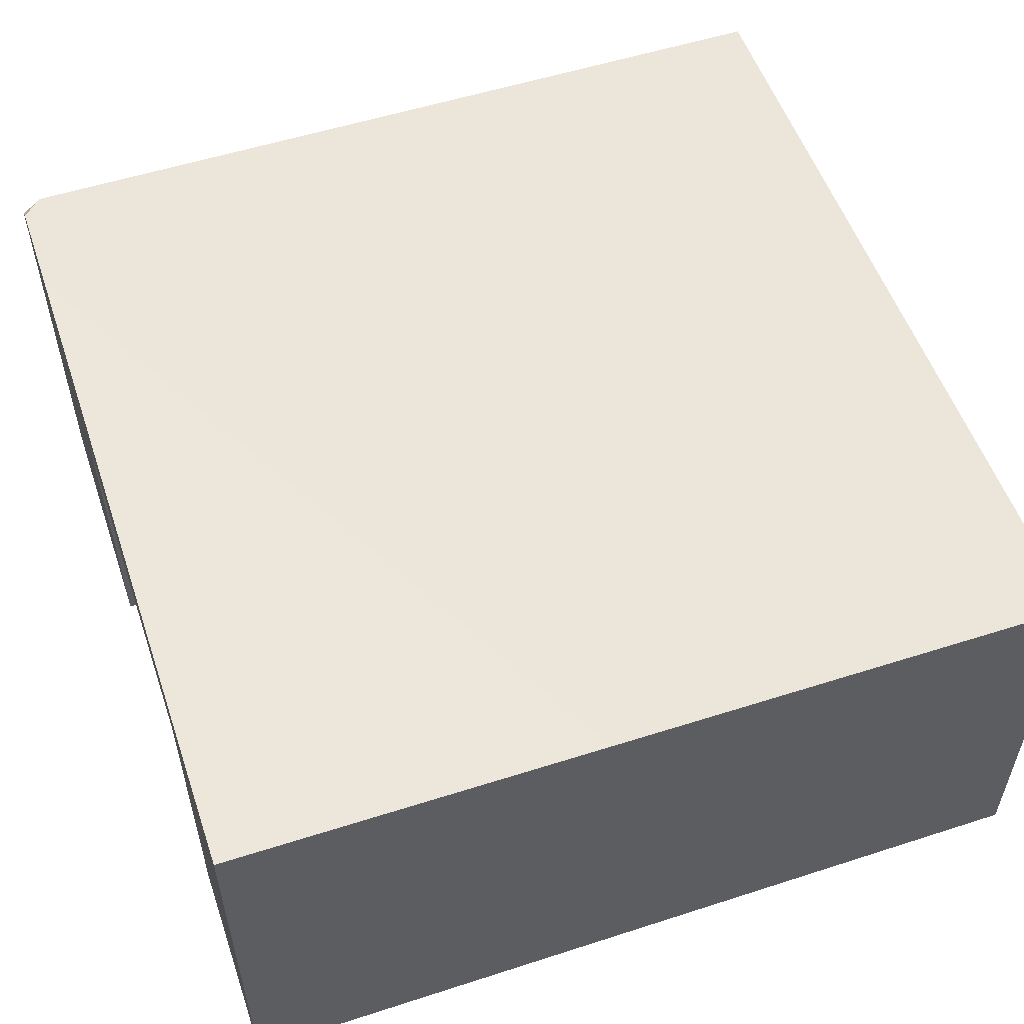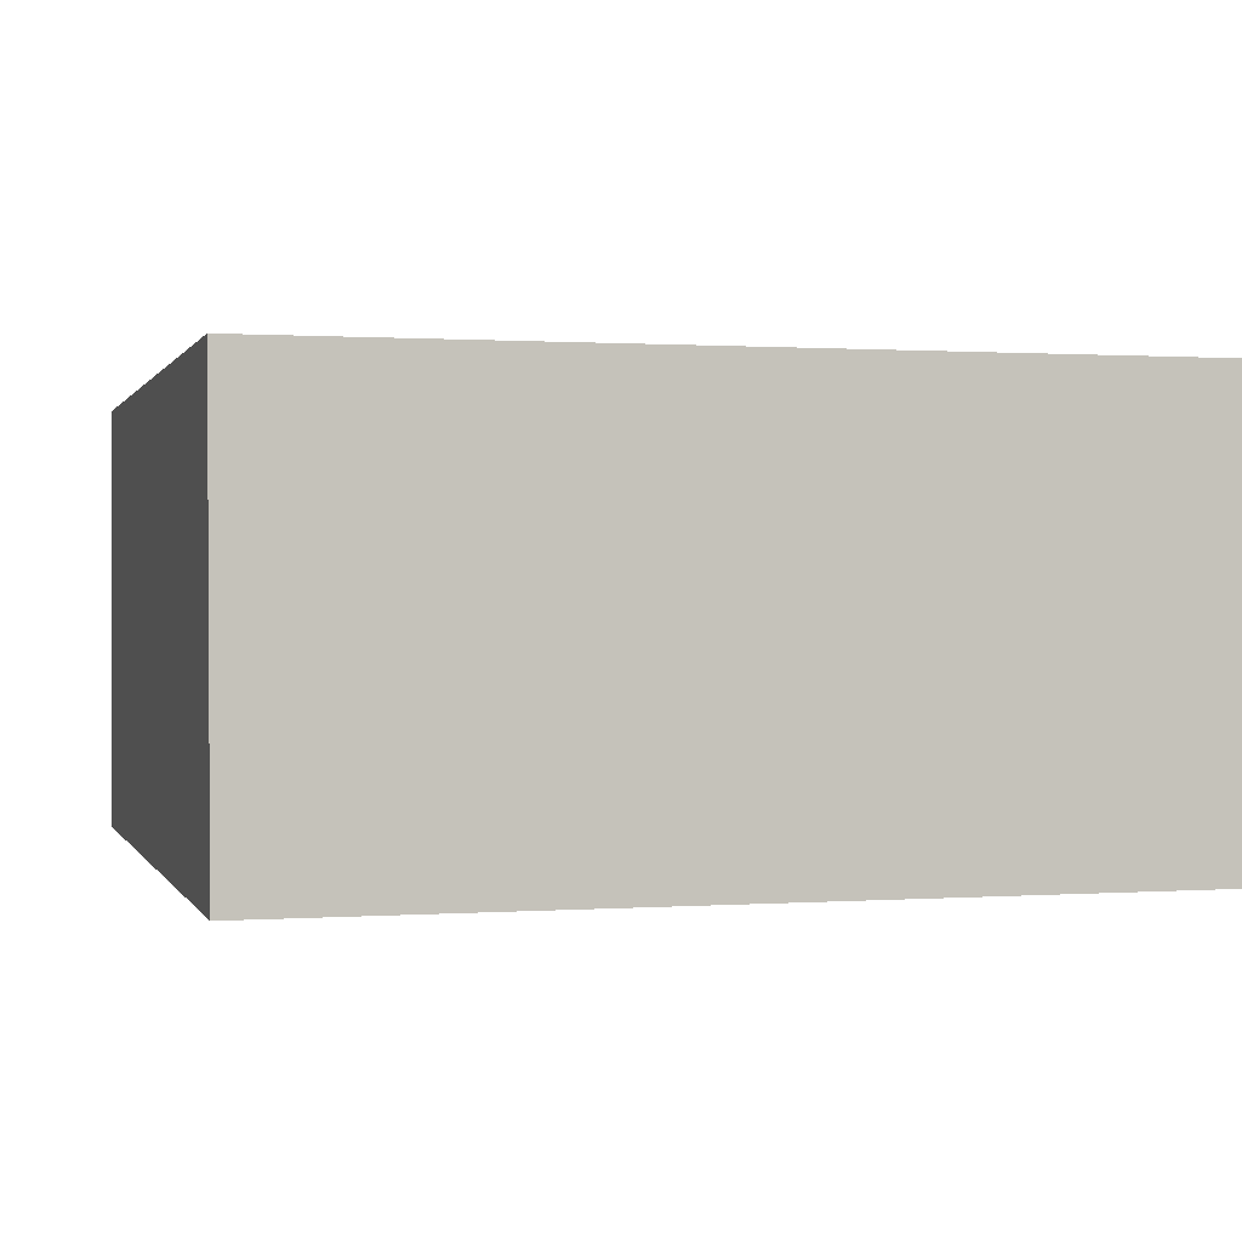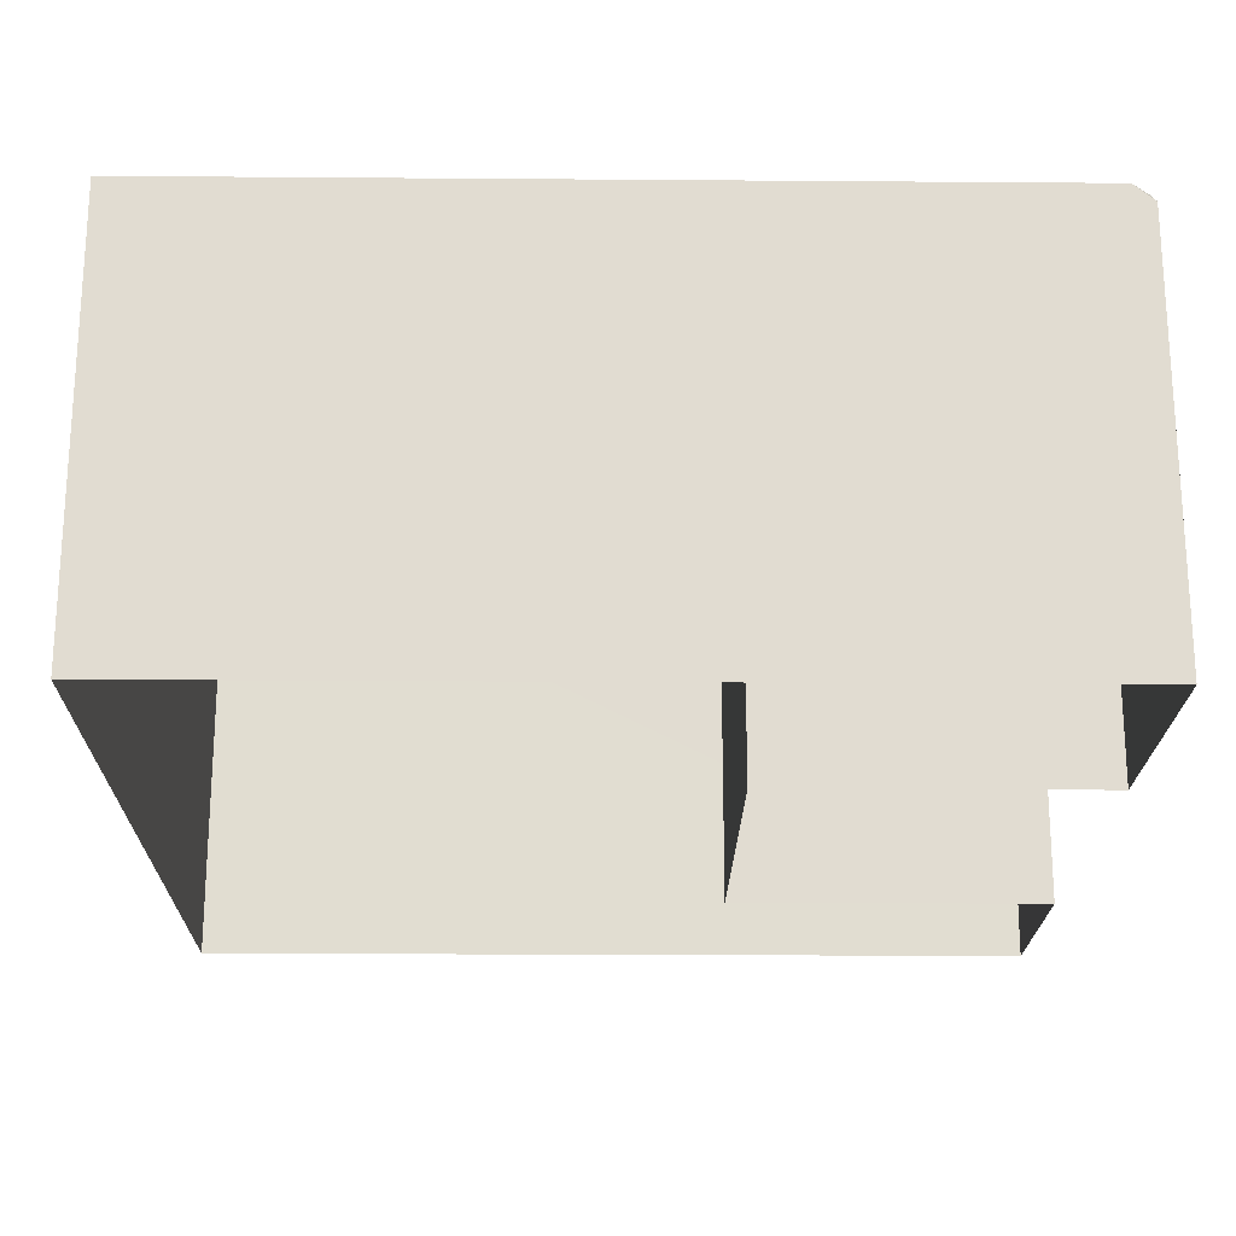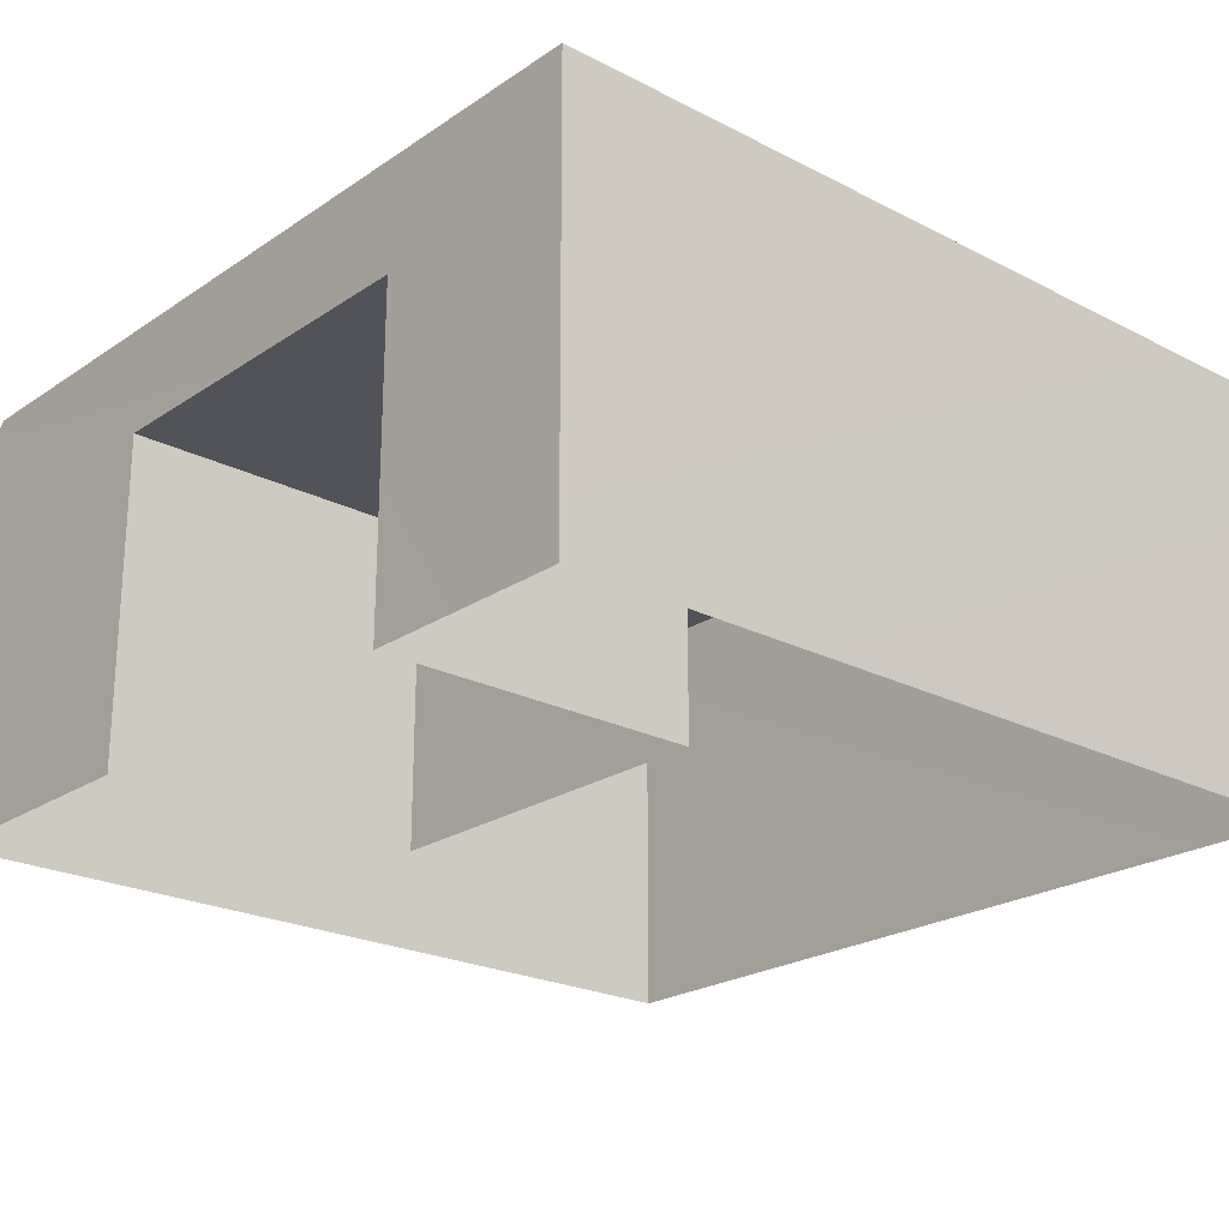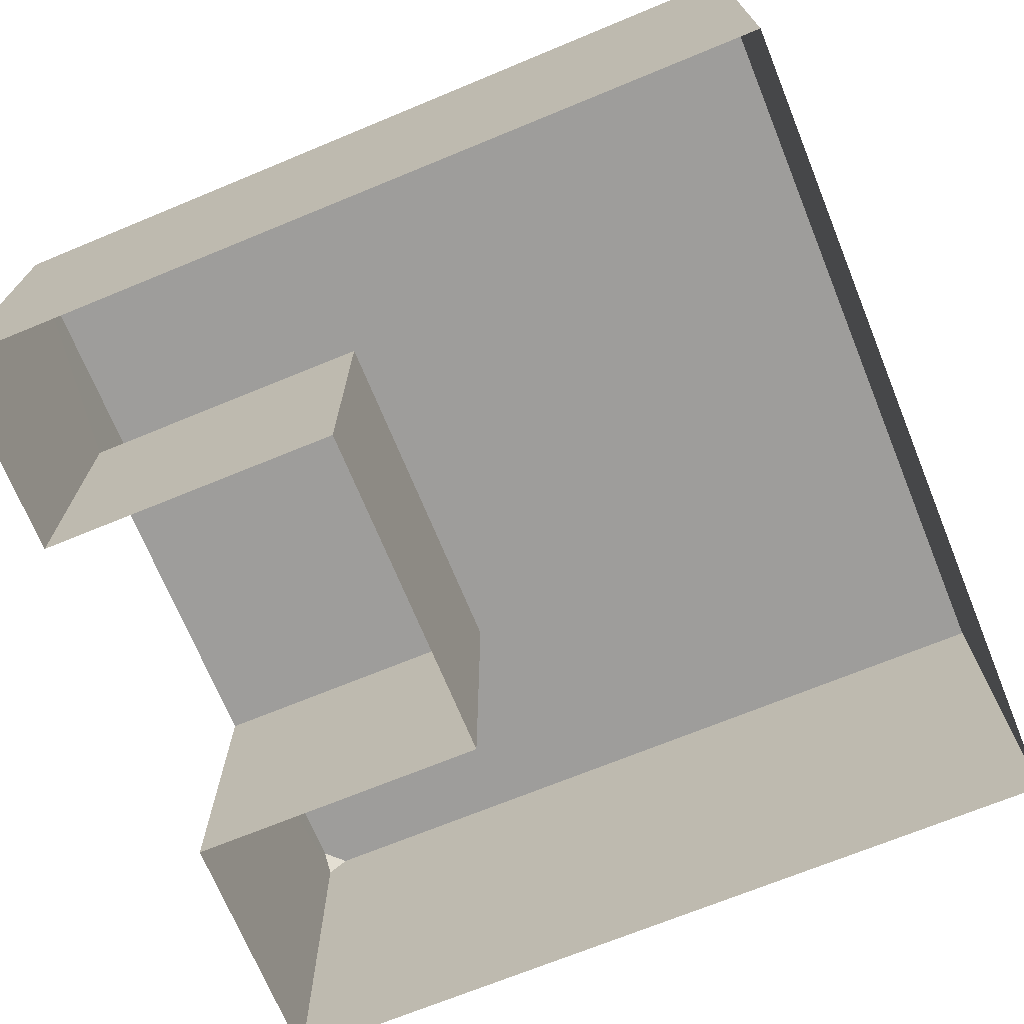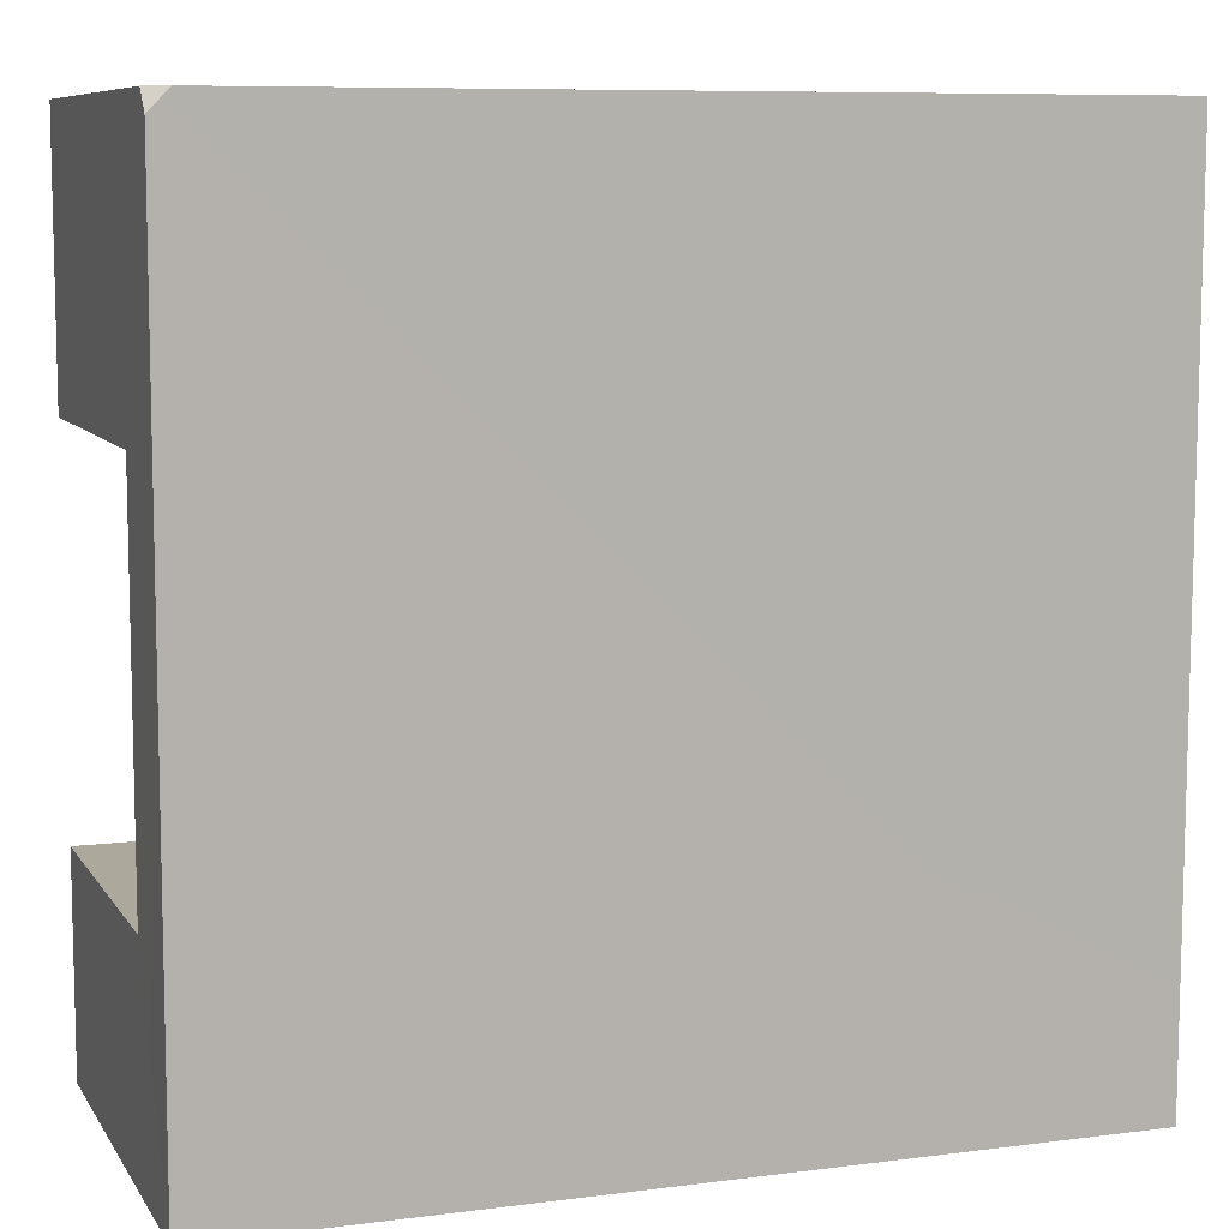
<metadata>
{"format":"obj","ext":"obj","renderer":"f3d","projection":"perspective","resolution":1024,"background":"white","views":[{"elev":54.4,"azim":161.1,"up":"+Y"},{"elev":0.4,"azim":-105.4,"up":"+Y"},{"elev":-20.8,"azim":-0.8,"up":"+Y"},{"elev":-22.7,"azim":138.6,"up":"+Y"},{"elev":-70.7,"azim":-157.7,"up":"+Y"},{"elev":8.5,"azim":160.5,"up":"+Z"}]}
</metadata>
<code>
g pb_Mesh244620
v -12 0 0
v -12 0 -16
v -12 8 0
v -11.99 7.966 -16.03
v -12 0 -16
v 4 0 -16
v -11.99 7.966 -16.03
v 4.012 8.001 -15.99
v -2 0 -12
v -2 0 -5
v -2 6 -12
v -2 6 -5
v 4.012 8.001 -15.99
v 4 0 -16
v 4 6 -12
v 4 0 -12
v 4 0 0
v 4 7.688 0
v 4 0 -5
v 4 6 -5
v 4 6 -12
v 4 0 -12
v -2 6 -12
v -2 0 -12
v 4 0 -5
v 4 6 -5
v -2 0 -5
v -2 6 -5
v 4 6 -5
v 4 6 -12
v -2 6 -5
v -2 6 -12
v 4 7.688 0
v 4 0 0
v 3.625 8 0
v -12 0 0
v -12 8 0
v 4 7.688 0
v 3.625 8 0
v 4 8 -0.375
v -12 8 0
v -11.99 7.966 -16.03
v 3.625 8 0
v 4.012 8.001 -15.99
v 4 8 -0.375
v 4.012 8.001 -15.99
v 4 6 -12
v 4 8 -0.375
v 4 6 -5
v 4 7.688 0
g pb_Mesh244620_0
f 3 2 1
f 3 4 2
f 7 6 5
f 7 8 6
f 11 10 9
f 11 12 10
f 15 14 13
f 15 16 14
f 19 18 17
f 19 20 18
f 23 22 21
f 23 24 22
f 27 26 25
f 27 28 26
f 31 30 29
f 31 32 30
f 35 34 33
f 34 35 36
f 35 37 36
f 40 39 38
f 43 42 41
f 45 44 42
f 43 45 42
f 48 47 46
f 49 47 48
f 50 49 48

</code>
